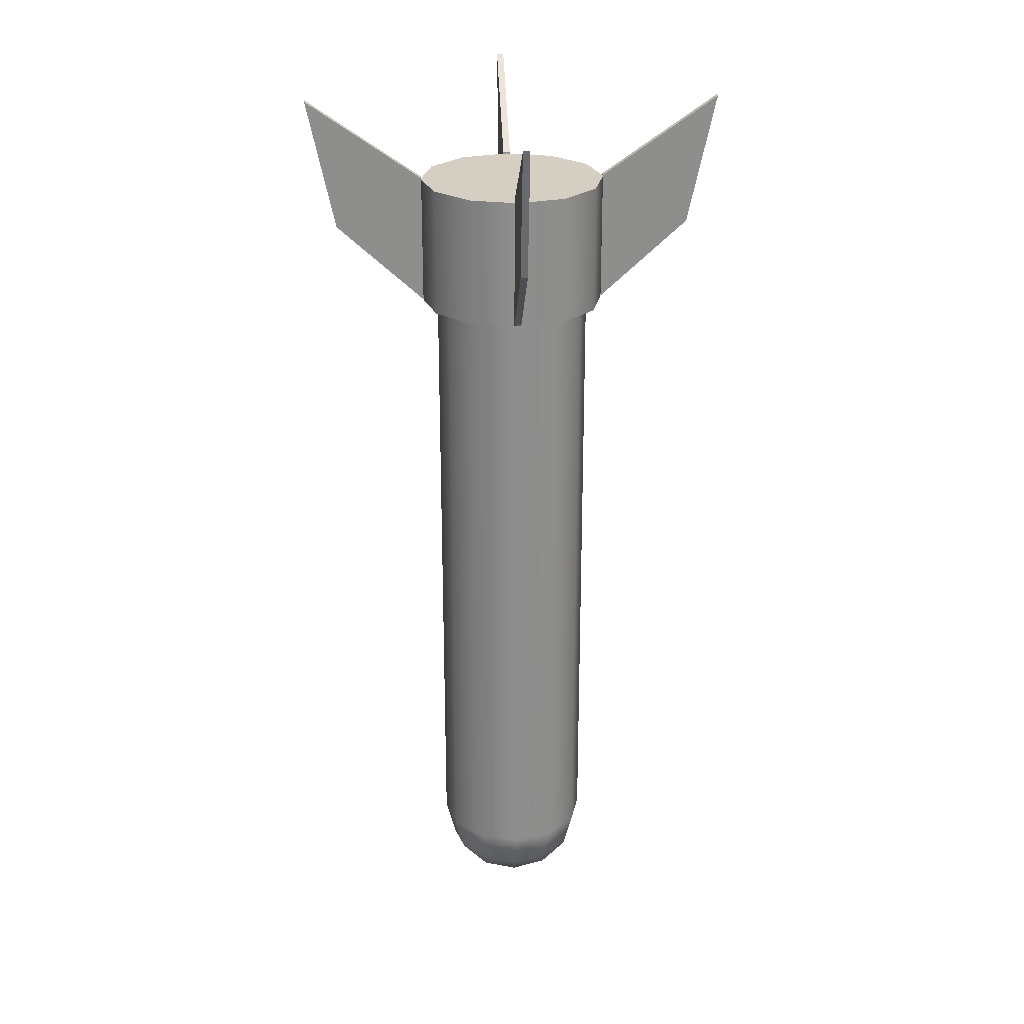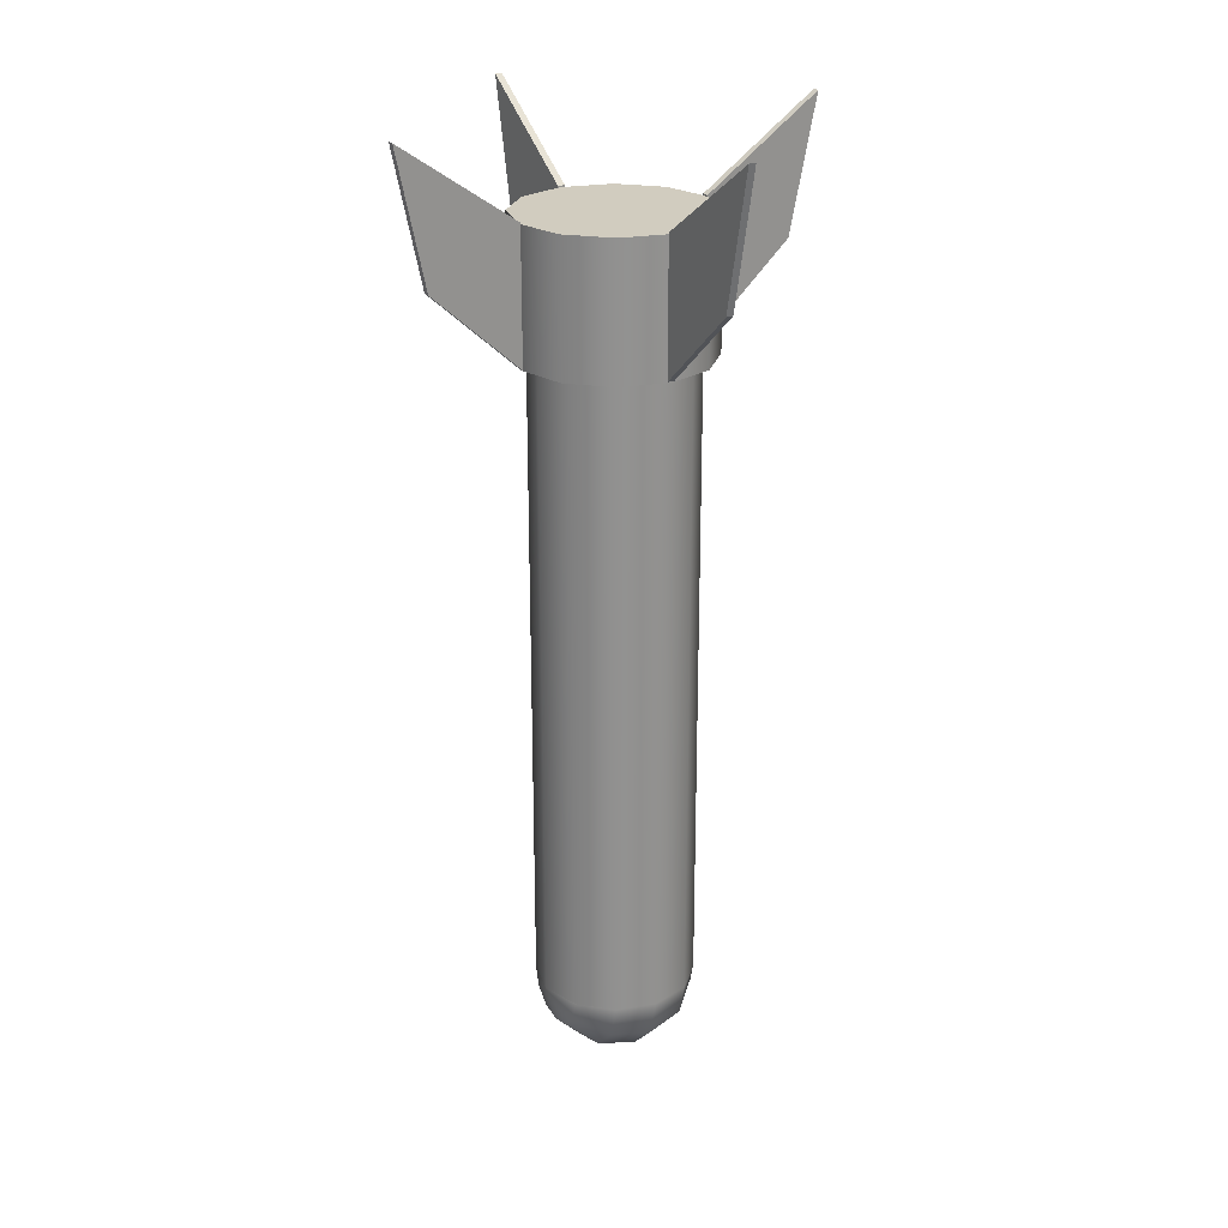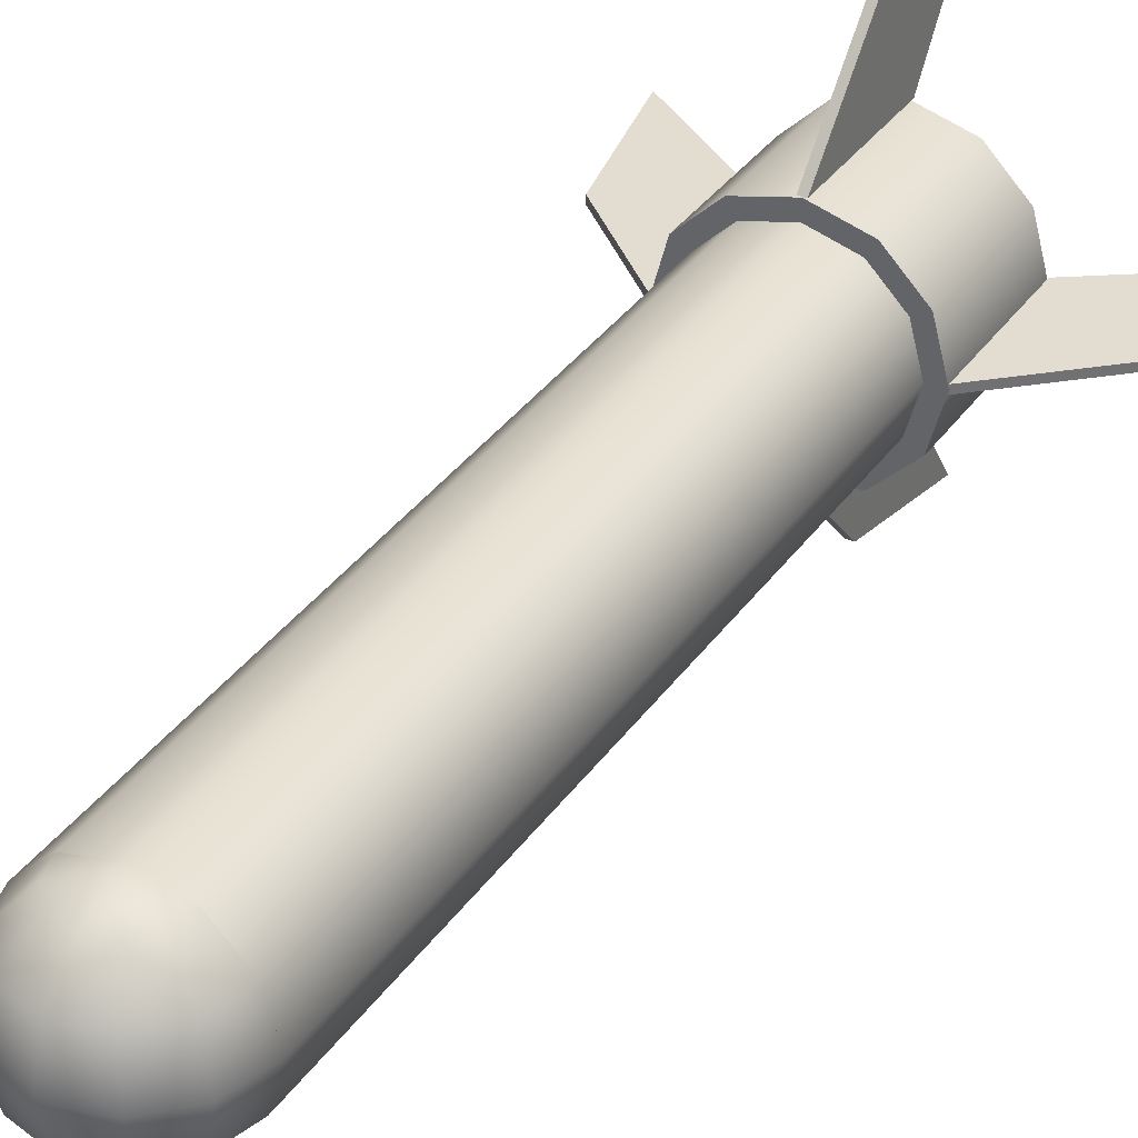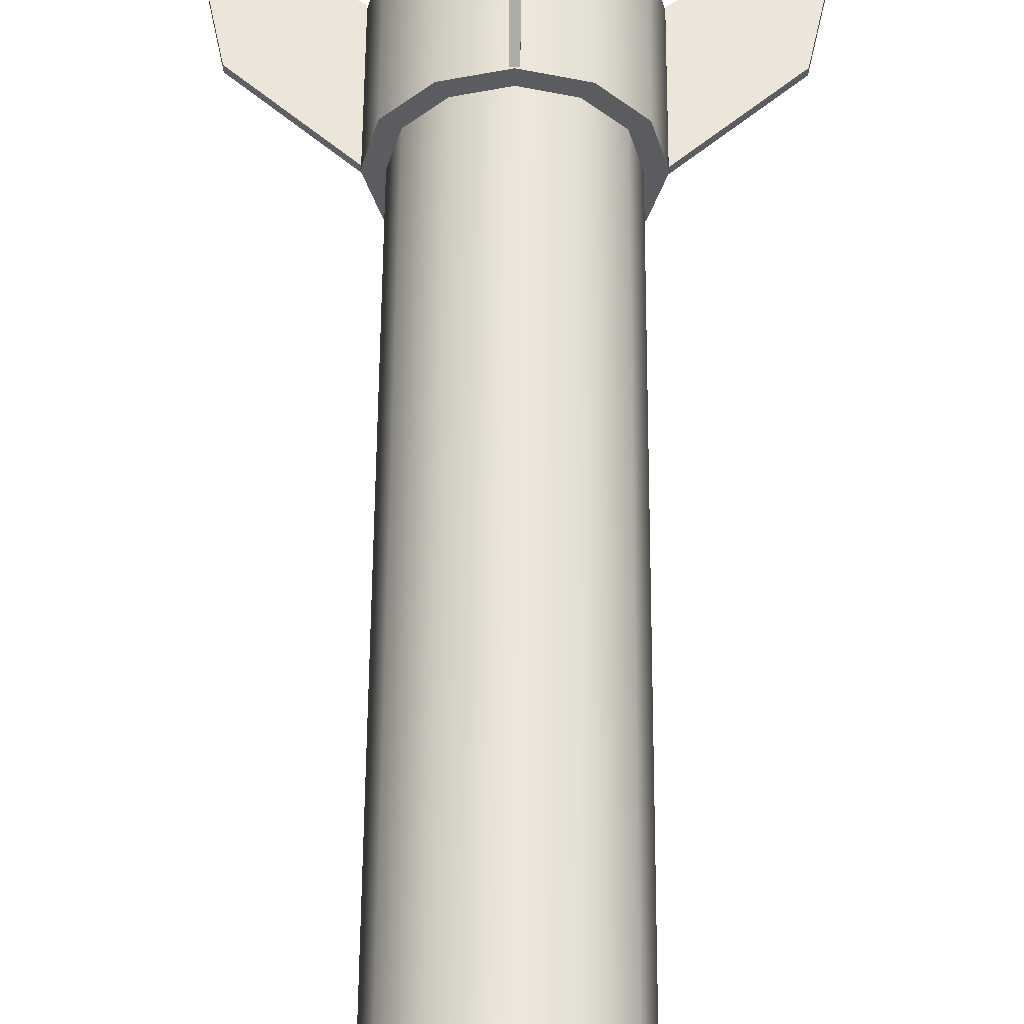
<metadata>
{"format":"obj","ext":"obj","renderer":"f3d","projection":"perspective","resolution":1024,"background":"white","views":[{"elev":25.5,"azim":-3.7,"up":"+Z"},{"elev":24.2,"azim":-120.7,"up":"+Z"},{"elev":35.1,"azim":-149.9,"up":"+Y"},{"elev":55.6,"azim":-179.6,"up":"+Y"}]}
</metadata>
<code>
v 2.117 -0.00284 -10.11
v 2.117 -0.002841 -7.194
v 2.117 -0.002841 -4.277
v 2.117 -0.002841 -1.361
v 2.117 -0.002841 1.556
v 2.117 -0.002841 4.473
v 2.117 -0.002841 7.389
v 1.833 -1.065 -10.11
v 1.833 -1.065 -7.194
v 1.833 -1.065 -4.277
v 1.833 -1.065 -1.361
v 1.833 -1.065 1.556
v 1.833 -1.065 4.473
v 1.833 -1.065 7.389
v 1.055 -1.843 -10.11
v 1.055 -1.843 -7.194
v 1.055 -1.843 -4.277
v 1.055 -1.843 -1.361
v 1.055 -1.843 1.556
v 1.055 -1.843 4.473
v 1.055 -1.843 7.389
v -0.007692 -2.128 -10.11
v -0.007692 -2.128 -7.194
v -0.007692 -2.128 -4.277
v -0.007692 -2.128 -1.361
v -0.007692 -2.128 1.556
v -0.007692 -2.128 4.473
v -0.007692 -2.128 7.389
v -1.07 -1.843 -10.11
v -1.07 -1.843 -7.194
v -1.07 -1.843 -4.277
v -1.07 -1.843 -1.361
v -1.07 -1.843 1.556
v -1.07 -1.843 4.473
v -1.07 -1.843 7.389
v -1.848 -1.065 -10.11
v -1.848 -1.065 -7.194
v -1.848 -1.065 -4.277
v -1.848 -1.065 -1.361
v -1.848 -1.065 1.556
v -1.848 -1.065 4.473
v -1.848 -1.065 7.389
v -2.133 -0.00284 -10.11
v -2.133 -0.002841 -7.194
v -2.133 -0.002841 -4.277
v -2.133 -0.002841 -1.361
v -2.133 -0.002841 1.556
v -2.133 -0.002841 4.473
v -2.133 -0.002841 7.389
v -1.848 1.06 -10.11
v -1.848 1.06 -7.194
v -1.848 1.06 -4.277
v -1.848 1.06 -1.361
v -1.848 1.06 1.556
v -1.848 1.06 4.473
v -1.848 1.06 7.389
v -1.07 1.837 -10.11
v -1.07 1.837 -7.194
v -1.07 1.837 -4.277
v -1.07 1.837 -1.361
v -1.07 1.837 1.556
v -1.07 1.837 4.473
v -1.07 1.837 7.389
v -0.007692 2.122 -10.11
v -0.007692 2.122 -7.194
v -0.007692 2.122 -4.277
v -0.007692 2.122 -1.361
v -0.007692 2.122 1.556
v -0.007692 2.122 4.473
v -0.007692 2.122 7.389
v 1.055 1.837 -10.11
v 1.055 1.837 -7.194
v 1.055 1.837 -4.277
v 1.055 1.837 -1.361
v 1.055 1.837 1.556
v 1.055 1.837 4.473
v 1.055 1.837 7.389
v 1.833 1.06 -10.11
v 1.833 1.06 -7.194
v 1.833 1.06 -4.277
v 1.833 1.06 -1.361
v 1.833 1.06 1.556
v 1.833 1.06 4.473
v 1.833 1.06 7.389
v -0.007692 -0.002841 7.389
v -0.007692 -0.00284 -10.11
v -0.007692 2.123 -10.11
v -0.007692 -2.129 -10.11
v 1.055 -1.844 -10.11
v 0.9128 -1.844 -9.583
v 0.5238 -1.844 -9.194
v -0.007692 -1.844 -9.051
v -0.5391 -1.844 -9.194
v -0.9282 -1.844 -9.583
v -1.071 -1.844 -10.11
v -0.9282 -1.844 -10.65
v -0.5391 -1.844 -11.03
v -0.007692 -1.844 -11.18
v 0.5238 -1.844 -11.03
v 0.9128 -1.844 -10.65
v 1.833 -1.066 -10.11
v 1.587 -1.066 -9.194
v 0.9128 -1.066 -8.52
v -0.007692 -1.066 -8.273
v -0.9282 -1.066 -8.52
v -1.602 -1.066 -9.194
v -1.849 -1.066 -10.11
v -1.602 -1.066 -11.03
v -0.9282 -1.066 -11.71
v -0.007692 -1.066 -11.96
v 0.9128 -1.066 -11.71
v 1.587 -1.066 -11.03
v 2.118 -0.00284 -10.11
v 1.833 -0.00284 -9.051
v 1.055 -0.00284 -8.273
v -0.007692 -0.00284 -7.988
v -1.071 -0.00284 -8.273
v -1.849 -0.00284 -9.051
v -2.133 -0.00284 -10.11
v -1.849 -0.00284 -11.18
v -1.071 -0.00284 -11.96
v -0.007692 -0.00284 -12.24
v 1.055 -0.00284 -11.96
v 1.833 -0.00284 -11.18
v 1.833 1.06 -10.11
v 1.587 1.06 -9.194
v 0.9128 1.06 -8.52
v -0.007692 1.06 -8.273
v -0.9282 1.06 -8.52
v -1.602 1.06 -9.194
v -1.849 1.06 -10.11
v -1.602 1.06 -11.03
v -0.9282 1.06 -11.71
v -0.007692 1.06 -11.96
v 0.9128 1.06 -11.71
v 1.587 1.06 -11.03
v 1.055 1.838 -10.11
v 0.9128 1.838 -9.583
v 0.5238 1.838 -9.194
v -0.007692 1.838 -9.051
v -0.5391 1.838 -9.194
v -0.9282 1.838 -9.583
v -1.071 1.838 -10.11
v -0.9282 1.838 -10.65
v -0.5391 1.838 -11.03
v -0.007692 1.838 -11.18
v 0.5238 1.838 -11.03
v 0.9128 1.838 -10.65
v 2.542 -0.00284 7.139
v 2.542 -0.002841 7.723
v 2.542 -0.002841 8.306
v 2.542 -0.002841 8.889
v 2.542 -0.002841 9.473
v 2.542 -0.002841 10.06
v 2.542 -0.002841 10.64
v 2.201 -1.278 7.139
v 2.201 -1.278 7.723
v 2.201 -1.278 8.306
v 2.201 -1.278 8.889
v 2.201 -1.278 9.473
v 2.201 -1.278 10.06
v 2.201 -1.278 10.64
v 1.267 -2.211 7.139
v 1.267 -2.211 7.723
v 1.267 -2.211 8.306
v 1.267 -2.211 8.889
v 1.267 -2.211 9.473
v 1.267 -2.211 10.06
v 1.267 -2.211 10.64
v -0.007692 -2.553 7.139
v -0.007692 -2.553 7.723
v -0.007692 -2.553 8.306
v -0.007692 -2.553 8.889
v -0.007692 -2.553 9.473
v -0.007692 -2.553 10.06
v -0.007692 -2.553 10.64
v -1.283 -2.211 7.139
v -1.283 -2.211 7.723
v -1.283 -2.211 8.306
v -1.283 -2.211 8.889
v -1.283 -2.211 9.473
v -1.283 -2.211 10.06
v -1.283 -2.211 10.64
v -2.216 -1.278 7.139
v -2.216 -1.278 7.723
v -2.216 -1.278 8.306
v -2.216 -1.278 8.889
v -2.216 -1.278 9.473
v -2.216 -1.278 10.06
v -2.216 -1.278 10.64
v -2.558 -0.00284 7.139
v -2.558 -0.002841 7.723
v -2.558 -0.002841 8.306
v -2.558 -0.002841 8.889
v -2.558 -0.002841 9.473
v -2.558 -0.002841 10.06
v -2.558 -0.002841 10.64
v -2.216 1.272 7.139
v -2.216 1.272 7.723
v -2.216 1.272 8.306
v -2.216 1.272 8.889
v -2.216 1.272 9.473
v -2.216 1.272 10.06
v -2.216 1.272 10.64
v -1.283 2.206 7.139
v -1.283 2.206 7.723
v -1.283 2.206 8.306
v -1.283 2.206 8.889
v -1.283 2.206 9.473
v -1.283 2.206 10.06
v -1.283 2.206 10.64
v -0.007692 2.547 7.139
v -0.007692 2.547 7.723
v -0.007692 2.547 8.306
v -0.007692 2.547 8.889
v -0.007692 2.547 9.473
v -0.007692 2.547 10.06
v -0.007692 2.547 10.64
v 1.267 2.206 7.139
v 1.267 2.206 7.723
v 1.267 2.206 8.306
v 1.267 2.206 8.889
v 1.267 2.206 9.473
v 1.267 2.206 10.06
v 1.267 2.206 10.64
v 2.201 1.272 7.139
v 2.201 1.272 7.723
v 2.201 1.272 8.306
v 2.201 1.272 8.889
v 2.201 1.272 9.473
v 2.201 1.272 10.06
v 2.201 1.272 10.64
v -0.007692 -0.002841 10.64
v -0.007692 -0.00284 7.139
v -0.09311 5.676 12.86
v -0.09311 2.547 10.69
v 0.09439 5.676 12.86
v 0.09439 2.547 10.69
v 0.09439 4.933 9.329
v 0.09439 2.547 7.157
v -0.09311 4.933 9.329
v -0.09311 2.547 7.157
v -0.1042 -5.637 12.86
v -0.1042 -2.508 10.69
v 0.08328 -5.637 12.86
v 0.08328 -2.508 10.69
v 0.08328 -4.894 9.329
v 0.08328 -2.508 7.157
v -0.1042 -4.894 9.329
v -0.1042 -2.508 7.157
v 5.653 -0.09659 12.86
v 2.524 -0.09659 10.69
v 5.653 0.09091 12.86
v 2.524 0.09091 10.69
v 4.91 0.09091 9.329
v 2.524 0.09091 7.157
v 4.91 -0.09659 9.329
v 2.524 -0.09659 7.157
v -5.668 -0.09659 12.86
v -2.54 -0.09659 10.69
v -5.668 0.09091 12.86
v -2.54 0.09091 10.69
v -4.926 0.09091 9.329
v -2.54 0.09091 7.157
v -4.926 -0.09659 9.329
v -2.54 -0.09659 7.157
g govde
f 1 8 86
f 7 85 14
f 1 2 9
f 1 9 8
f 2 3 9
f 3 10 9
f 3 4 11
f 3 11 10
f 4 5 11
f 5 12 11
f 5 6 13
f 5 13 12
f 6 7 13
f 7 14 13
f 8 15 86
f 14 85 21
f 8 9 15
f 9 16 15
f 9 10 17
f 9 17 16
f 10 11 17
f 11 18 17
f 11 12 19
f 11 19 18
f 12 13 19
f 13 20 19
f 13 14 21
f 13 21 20
f 15 22 86
f 21 85 28
f 15 16 23
f 15 23 22
f 16 17 23
f 17 24 23
f 17 18 25
f 17 25 24
f 18 19 25
f 19 26 25
f 19 20 27
f 19 27 26
f 20 21 27
f 21 28 27
f 22 29 86
f 28 85 35
f 22 23 29
f 23 30 29
f 23 24 31
f 23 31 30
f 24 25 31
f 25 32 31
f 25 26 33
f 25 33 32
f 26 27 33
f 27 34 33
f 27 28 35
f 27 35 34
f 29 36 86
f 35 85 42
f 29 30 37
f 29 37 36
f 30 31 37
f 31 38 37
f 31 32 39
f 31 39 38
f 32 33 39
f 33 40 39
f 33 34 41
f 33 41 40
f 34 35 41
f 35 42 41
f 36 43 86
f 42 85 49
f 36 37 43
f 37 44 43
f 37 38 45
f 37 45 44
f 38 39 45
f 39 46 45
f 39 40 47
f 39 47 46
f 40 41 47
f 41 48 47
f 41 42 49
f 41 49 48
f 43 50 86
f 49 85 56
f 43 44 51
f 43 51 50
f 44 45 51
f 45 52 51
f 45 46 53
f 45 53 52
f 46 47 53
f 47 54 53
f 47 48 55
f 47 55 54
f 48 49 55
f 49 56 55
f 50 57 86
f 56 85 63
f 50 51 57
f 51 58 57
f 51 52 59
f 51 59 58
f 52 53 59
f 53 60 59
f 53 54 61
f 53 61 60
f 54 55 61
f 55 62 61
f 55 56 63
f 55 63 62
f 57 64 86
f 63 85 70
f 57 58 65
f 57 65 64
f 58 59 65
f 59 66 65
f 59 60 67
f 59 67 66
f 60 61 67
f 61 68 67
f 61 62 69
f 61 69 68
f 62 63 69
f 63 70 69
f 64 71 86
f 70 85 77
f 64 65 71
f 65 72 71
f 65 66 73
f 65 73 72
f 66 67 73
f 67 74 73
f 67 68 75
f 67 75 74
f 68 69 75
f 69 76 75
f 69 70 77
f 69 77 76
f 71 78 86
f 77 85 84
f 71 72 79
f 71 79 78
f 72 73 79
f 73 80 79
f 73 74 81
f 73 81 80
f 74 75 81
f 75 82 81
f 75 76 83
f 75 83 82
f 76 77 83
f 77 84 83
f 78 1 86
f 84 85 7
f 78 79 1
f 79 2 1
f 79 80 3
f 79 3 2
f 80 81 3
f 81 4 3
f 81 82 5
f 81 5 4
f 82 83 5
f 83 6 5
f 83 84 7
f 83 7 6
f 88 89 90
f 87 138 137
f 88 90 91
f 87 139 138
f 88 91 92
f 87 140 139
f 88 92 93
f 87 141 140
f 88 93 94
f 87 142 141
f 88 94 95
f 87 143 142
f 88 95 96
f 87 144 143
f 88 96 97
f 87 145 144
f 88 97 98
f 87 146 145
f 88 98 99
f 87 147 146
f 88 99 100
f 87 148 147
f 88 100 89
f 87 137 148
f 89 101 102
f 89 102 90
f 90 102 91
f 102 103 91
f 91 103 104
f 91 104 92
f 92 104 93
f 104 105 93
f 93 105 106
f 93 106 94
f 94 106 95
f 106 107 95
f 95 107 108
f 95 108 96
f 96 108 97
f 108 109 97
f 97 109 110
f 97 110 98
f 98 110 99
f 110 111 99
f 99 111 112
f 99 112 100
f 100 112 89
f 112 101 89
f 101 113 102
f 113 114 102
f 102 114 115
f 102 115 103
f 103 115 104
f 115 116 104
f 104 116 117
f 104 117 105
f 105 117 106
f 117 118 106
f 106 118 119
f 106 119 107
f 107 119 108
f 119 120 108
f 108 120 121
f 108 121 109
f 109 121 110
f 121 122 110
f 110 122 123
f 110 123 111
f 111 123 112
f 123 124 112
f 112 124 113
f 112 113 101
f 113 125 126
f 113 126 114
f 114 126 115
f 126 127 115
f 115 127 128
f 115 128 116
f 116 128 117
f 128 129 117
f 117 129 130
f 117 130 118
f 118 130 119
f 130 131 119
f 119 131 132
f 119 132 120
f 120 132 121
f 132 133 121
f 121 133 134
f 121 134 122
f 122 134 123
f 134 135 123
f 123 135 136
f 123 136 124
f 124 136 113
f 136 125 113
f 125 137 126
f 137 138 126
f 126 138 139
f 126 139 127
f 127 139 128
f 139 140 128
f 128 140 141
f 128 141 129
f 129 141 130
f 141 142 130
f 130 142 143
f 130 143 131
f 131 143 132
f 143 144 132
f 132 144 145
f 132 145 133
f 133 145 134
f 145 146 134
f 134 146 147
f 134 147 135
f 135 147 136
f 147 148 136
f 136 148 137
f 136 137 125
g arka
f 149 156 234
f 155 233 162
f 149 150 157
f 149 157 156
f 150 151 157
f 151 158 157
f 151 152 159
f 151 159 158
f 152 153 159
f 153 160 159
f 153 154 161
f 153 161 160
f 154 155 161
f 155 162 161
f 156 163 234
f 162 233 169
f 156 157 163
f 157 164 163
f 157 158 165
f 157 165 164
f 158 159 165
f 159 166 165
f 159 160 167
f 159 167 166
f 160 161 167
f 161 168 167
f 161 162 169
f 161 169 168
f 163 170 234
f 169 233 176
f 163 164 171
f 163 171 170
f 164 165 171
f 165 172 171
f 165 166 173
f 165 173 172
f 166 167 173
f 167 174 173
f 167 168 175
f 167 175 174
f 168 169 175
f 169 176 175
f 170 177 234
f 176 233 183
f 170 171 177
f 171 178 177
f 171 172 179
f 171 179 178
f 172 173 179
f 173 180 179
f 173 174 181
f 173 181 180
f 174 175 181
f 175 182 181
f 175 176 183
f 175 183 182
f 177 184 234
f 183 233 190
f 177 178 185
f 177 185 184
f 178 179 185
f 179 186 185
f 179 180 187
f 179 187 186
f 180 181 187
f 181 188 187
f 181 182 189
f 181 189 188
f 182 183 189
f 183 190 189
f 184 191 234
f 190 233 197
f 184 185 191
f 185 192 191
f 185 186 193
f 185 193 192
f 186 187 193
f 187 194 193
f 187 188 195
f 187 195 194
f 188 189 195
f 189 196 195
f 189 190 197
f 189 197 196
f 191 198 234
f 197 233 204
f 191 192 199
f 191 199 198
f 192 193 199
f 193 200 199
f 193 194 201
f 193 201 200
f 194 195 201
f 195 202 201
f 195 196 203
f 195 203 202
f 196 197 203
f 197 204 203
f 198 205 234
f 204 233 211
f 198 199 205
f 199 206 205
f 199 200 207
f 199 207 206
f 200 201 207
f 201 208 207
f 201 202 209
f 201 209 208
f 202 203 209
f 203 210 209
f 203 204 211
f 203 211 210
f 205 212 234
f 211 233 218
f 205 206 213
f 205 213 212
f 206 207 213
f 207 214 213
f 207 208 215
f 207 215 214
f 208 209 215
f 209 216 215
f 209 210 217
f 209 217 216
f 210 211 217
f 211 218 217
f 212 219 234
f 218 233 225
f 212 213 219
f 213 220 219
f 213 214 221
f 213 221 220
f 214 215 221
f 215 222 221
f 215 216 223
f 215 223 222
f 216 217 223
f 217 224 223
f 217 218 225
f 217 225 224
f 219 226 234
f 225 233 232
f 219 220 227
f 219 227 226
f 220 221 227
f 221 228 227
f 221 222 229
f 221 229 228
f 222 223 229
f 223 230 229
f 223 224 231
f 223 231 230
f 224 225 231
f 225 232 231
f 226 149 234
f 232 233 155
f 226 227 149
f 227 150 149
f 227 228 151
f 227 151 150
f 228 229 151
f 229 152 151
f 229 230 153
f 229 153 152
f 230 231 153
f 231 154 153
f 231 232 155
f 231 155 154
f 235 236 237
f 236 238 237
f 237 238 239
f 238 240 239
f 239 240 241
f 240 242 241
f 241 242 235
f 242 236 235
f 241 235 239
f 235 237 239
f 236 242 238
f 242 240 238
f 245 244 243
f 245 246 244
f 247 246 245
f 247 248 246
f 249 248 247
f 249 250 248
f 243 250 249
f 243 244 250
f 247 243 249
f 247 245 243
f 246 250 244
f 246 248 250
f 253 252 251
f 253 254 252
f 255 254 253
f 255 256 254
f 257 256 255
f 257 258 256
f 251 258 257
f 251 252 258
f 255 251 257
f 255 253 251
f 254 258 252
f 254 256 258
f 259 260 261
f 260 262 261
f 261 262 263
f 262 264 263
f 263 264 265
f 264 266 265
f 265 266 259
f 266 260 259
f 265 259 263
f 259 261 263
f 260 266 262
f 266 264 262

</code>
